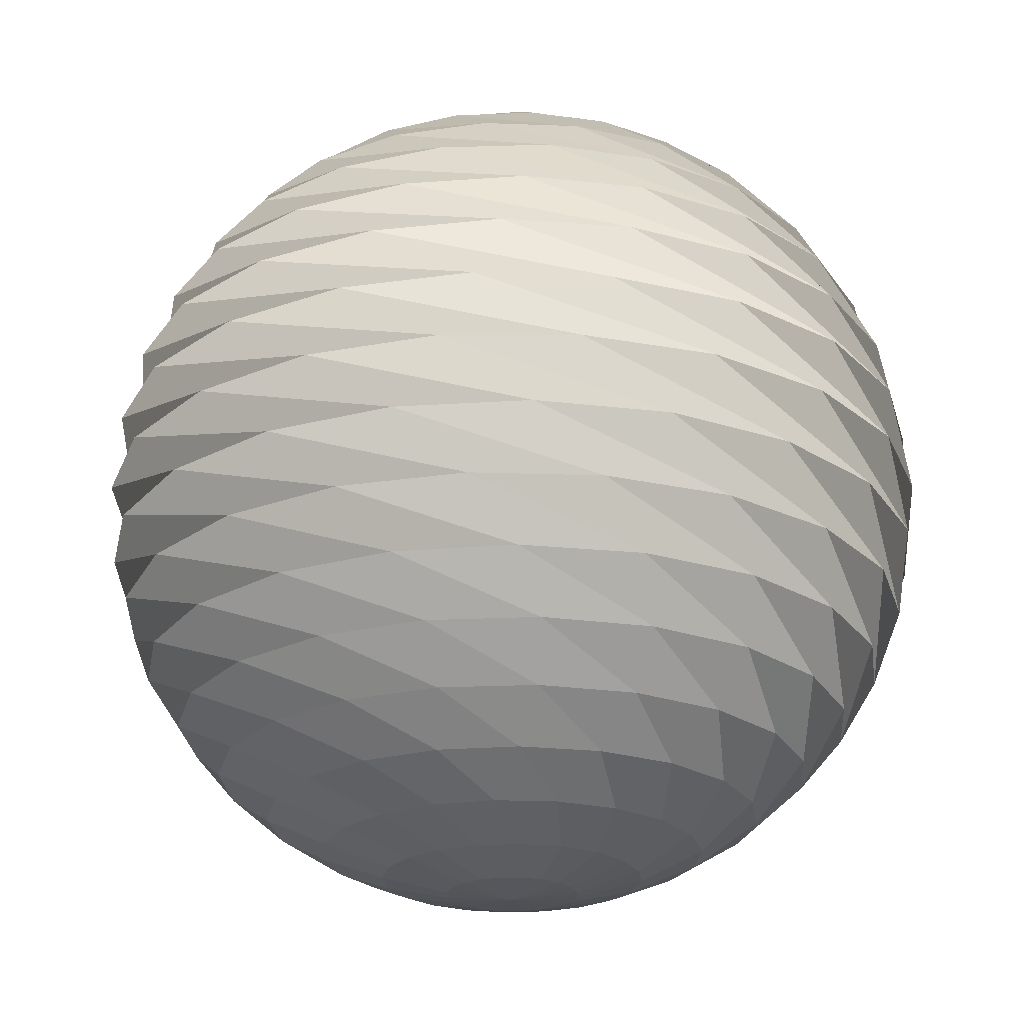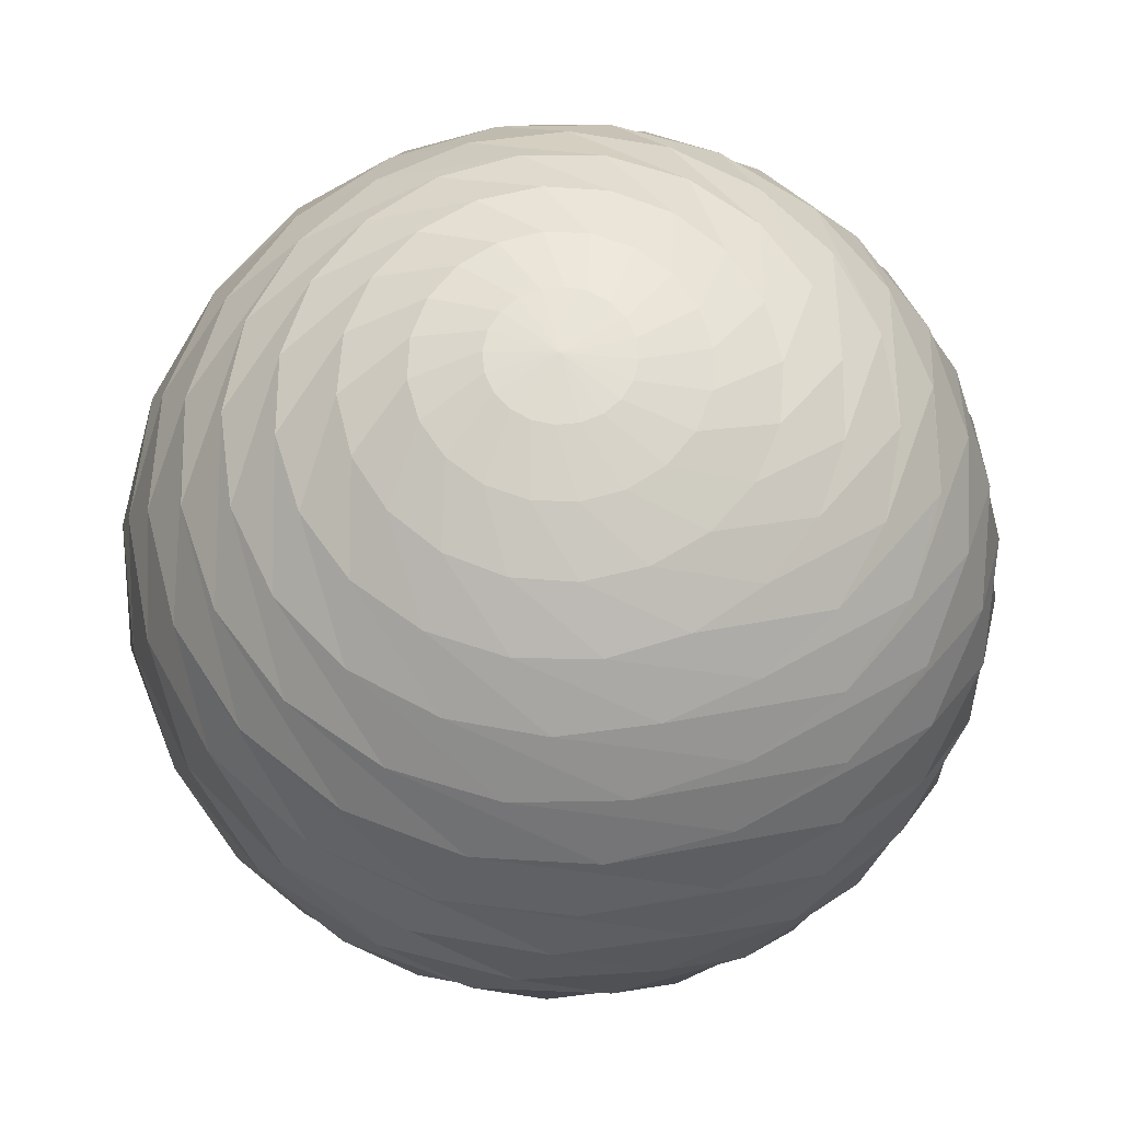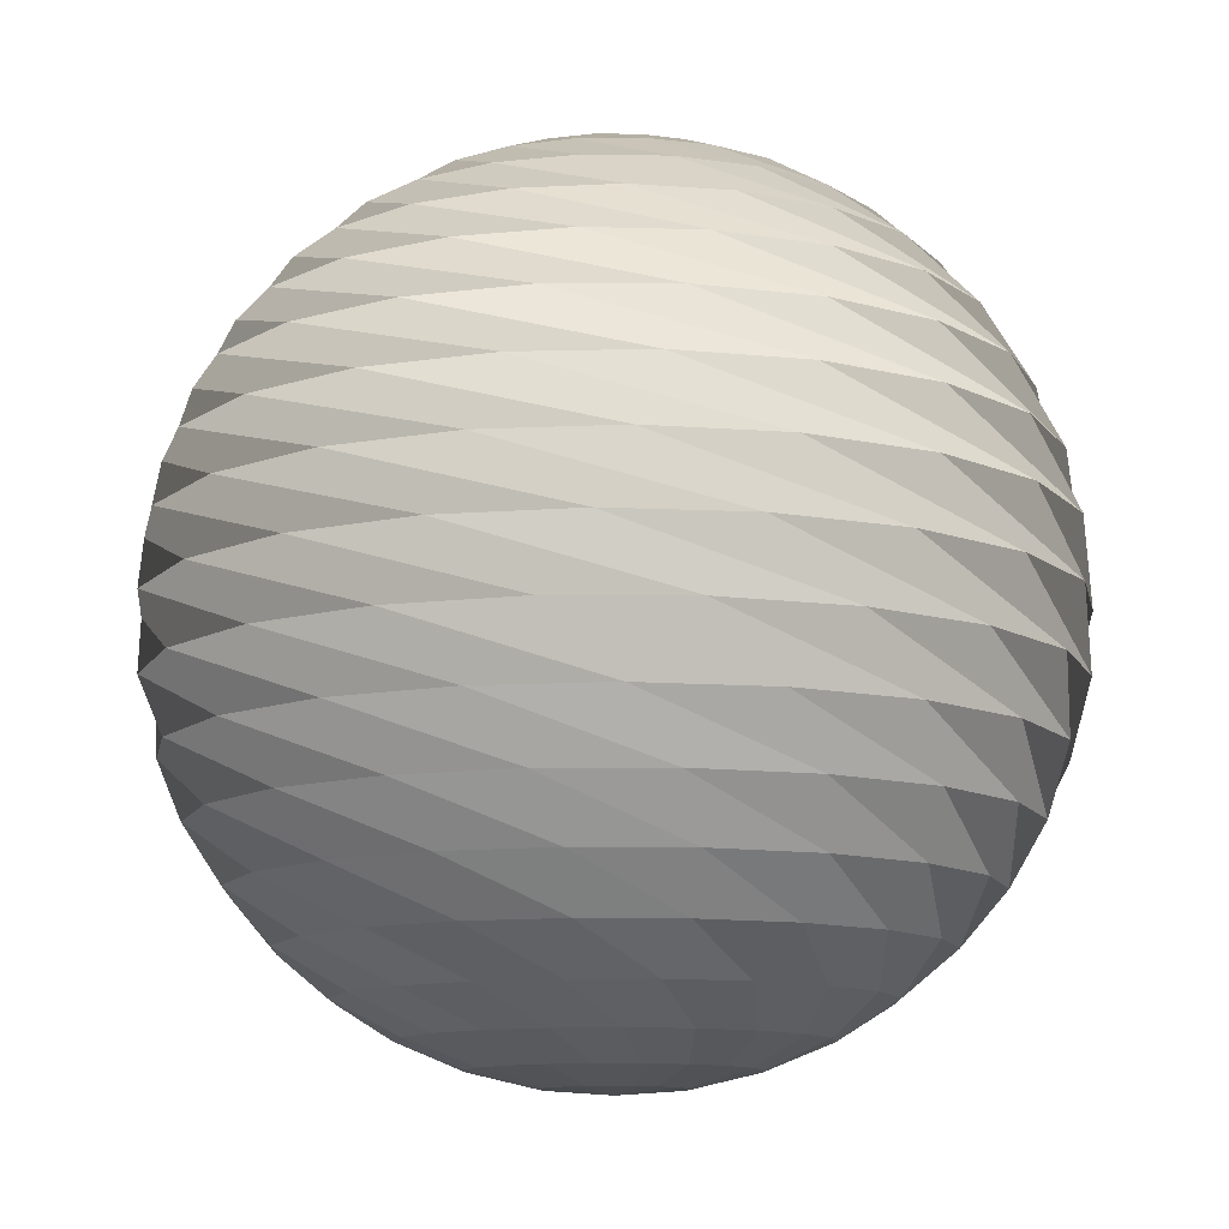
<metadata>
{"format":"obj","ext":"obj","renderer":"f3d","projection":"perspective","resolution":1024,"background":"white","views":[{"elev":-23.0,"azim":151.0,"up":"+Y"},{"elev":65.5,"azim":-140.9,"up":"+Y"},{"elev":-11.1,"azim":-72.0,"up":"+Y"}]}
</metadata>
<code>
g default
v -1.848 -12.08 0.4981
v -1.604 -12.08 1.045
v -1.202 -12.08 1.489
v -0.6832 -12.08 1.788
v -0.09733 -12.08 1.911
v 0.4981 -12.08 1.848
v 1.045 -12.08 1.604
v 1.489 -12.08 1.202
v 1.788 -12.08 0.6832
v 1.911 -12.08 0.09733
v 1.848 -12.08 -0.4981
v 1.604 -12.08 -1.045
v 1.202 -12.08 -1.489
v 0.6832 -12.08 -1.788
v 0.09733 -12.08 -1.911
v -0.4981 -12.08 -1.848
v -1.045 -12.08 -1.604
v -1.489 -12.08 -1.202
v -1.788 -12.08 -0.6832
v -1.911 -12.08 -0.09733
v -3.721 -11.64 0.6699
v -3.332 -11.64 1.787
v -2.616 -11.64 2.729
v -1.645 -11.64 3.404
v -0.5126 -11.64 3.746
v 0.6699 -11.64 3.721
v 1.787 -11.64 3.332
v 2.729 -11.64 2.616
v 3.404 -11.64 1.645
v 3.746 -11.64 0.5126
v 3.721 -11.64 -0.6699
v 3.332 -11.64 -1.787
v 2.616 -11.64 -2.729
v 1.645 -11.64 -3.404
v 0.5126 -11.64 -3.746
v -0.6699 -11.64 -3.721
v -1.787 -11.64 -3.332
v -2.729 -11.64 -2.616
v -3.404 -11.64 -1.645
v -3.746 -11.64 -0.5126
v -5.551 -10.9 0.1976
v -5.218 -10.9 1.903
v -4.374 -10.9 3.422
v -3.103 -10.9 4.607
v -1.527 -10.9 5.34
v 0.1976 -10.9 5.551
v 1.903 -10.9 5.218
v 3.422 -10.9 4.374
v 4.607 -10.9 3.103
v 5.34 -10.9 1.527
v 5.551 -10.9 -0.1976
v 5.218 -10.9 -1.903
v 4.374 -10.9 -3.422
v 3.103 -10.9 -4.607
v 1.527 -10.9 -5.34
v -0.1976 -10.9 -5.551
v -1.903 -10.9 -5.218
v -3.422 -10.9 -4.374
v -4.607 -10.9 -3.103
v -5.34 -10.9 -1.527
v -7.093 -9.897 -1.182
v -7.111 -9.897 1.067
v -6.433 -9.897 3.213
v -5.126 -9.897 5.043
v -3.316 -9.897 6.38
v -1.182 -9.897 7.093
v 1.067 -9.897 7.111
v 3.213 -9.897 6.433
v 5.043 -9.897 5.126
v 6.38 -9.897 3.316
v 7.093 -9.897 1.182
v 7.111 -9.897 -1.067
v 6.433 -9.897 -3.213
v 5.126 -9.897 -5.043
v 3.316 -9.897 -6.38
v 1.182 -9.897 -7.093
v -1.067 -9.897 -7.111
v -3.213 -9.897 -6.433
v -5.043 -9.897 -5.126
v -6.38 -9.897 -3.316
v -7.882 -8.651 -3.565
v -8.598 -8.651 -0.9549
v -8.472 -8.651 1.749
v -7.517 -8.651 4.281
v -5.826 -8.651 6.394
v -3.565 -8.651 7.882
v -0.9549 -8.651 8.598
v 1.749 -8.651 8.472
v 4.281 -8.651 7.517
v 6.394 -8.651 5.826
v 7.882 -8.651 3.565
v 8.598 -8.651 0.9549
v 8.472 -8.651 -1.749
v 7.517 -8.651 -4.281
v 5.826 -8.651 -6.394
v 3.565 -8.651 -7.882
v 0.9549 -8.651 -8.598
v -1.749 -8.651 -8.472
v -4.281 -8.651 -7.517
v -6.394 -8.651 -5.826
v -7.288 -7.191 -6.697
v -9.001 -7.191 -4.117
v -9.832 -7.191 -1.134
v -9.701 -7.191 1.96
v -8.621 -7.191 4.862
v -6.697 -7.191 7.288
v -4.117 -7.191 9.001
v -1.134 -7.191 9.832
v 1.96 -7.191 9.701
v 4.862 -7.191 8.621
v 7.288 -7.191 6.697
v 9.001 -7.191 4.117
v 9.832 -7.191 1.134
v 9.701 -7.191 -1.96
v 8.621 -7.191 -4.862
v 6.697 -7.191 -7.288
v 4.117 -7.191 -9.001
v 1.134 -7.191 -9.832
v -1.96 -7.191 -9.701
v -4.862 -7.191 -8.621
v -4.758 -5.554 -9.807
v -7.556 -5.554 -7.857
v -9.614 -5.554 -5.138
v -10.73 -5.554 -1.915
v -10.8 -5.554 1.494
v -9.807 -5.554 4.758
v -7.857 -5.554 7.556
v -5.138 -5.554 9.614
v -1.915 -5.554 10.73
v 1.494 -5.554 10.8
v 4.758 -5.554 9.807
v 7.556 -5.554 7.857
v 9.614 -5.554 5.138
v 10.73 -5.554 1.915
v 10.8 -5.554 -1.494
v 9.807 -5.554 -4.758
v 7.857 -5.554 -7.556
v 5.138 -5.554 -9.614
v 1.915 -5.554 -10.73
v -1.494 -5.554 -10.8
v -0.2446 -3.78 -11.63
v -3.827 -3.78 -10.99
v -7.035 -3.78 -9.267
v -9.555 -3.78 -6.64
v -11.14 -3.78 -3.362
v -11.63 -3.78 0.2446
v -10.99 -3.78 3.827
v -9.267 -3.78 7.035
v -6.64 -3.78 9.555
v -3.362 -3.78 11.14
v 0.2446 -3.78 11.63
v 3.827 -3.78 10.99
v 7.035 -3.78 9.267
v 9.555 -3.78 6.64
v 11.14 -3.78 3.362
v 11.63 -3.78 -0.2446
v 10.99 -3.78 -3.827
v 9.267 -3.78 -7.035
v 6.64 -3.78 -9.555
v 3.362 -3.78 -11.14
v 5.356 -1.914 -10.83
v 1.747 -1.914 -11.96
v -2.034 -1.914 -11.91
v -5.615 -1.914 -10.7
v -8.646 -1.914 -8.441
v -10.83 -1.914 -5.356
v -11.96 -1.914 -1.747
v -11.91 -1.914 2.034
v -10.7 -1.914 5.615
v -8.441 -1.914 8.646
v -5.356 -1.914 10.83
v -1.747 -1.914 11.96
v 2.034 -1.914 11.91
v 5.615 -1.914 10.7
v 8.646 -1.914 8.441
v 10.83 -1.914 5.356
v 11.96 -1.914 1.747
v 11.91 -1.914 -2.034
v 10.7 -1.914 -5.615
v 8.441 -1.914 -8.646
v 10.17 0 -6.803
v 7.568 0 -9.612
v 4.228 0 -11.48
v 0.4733 -0 -12.22
v -3.327 0 -11.77
v -6.803 0 -10.17
v -9.612 1e-06 -7.568
v -11.48 0 -4.228
v -12.22 0 -0.4733
v -11.77 -0 3.327
v -10.17 0 6.803
v -7.568 -0 9.612
v -4.228 0 11.48
v -0.4733 0 12.22
v 3.327 1e-06 11.77
v 6.803 0 10.17
v 9.612 0 7.568
v 11.48 1e-06 4.228
v 12.22 -1e-06 0.4733
v 11.77 -0 -3.327
v 12.08 1.914 -0.4436
v 11.35 1.914 -4.153
v 9.508 1.914 -7.456
v 6.739 1.914 -10.03
v 3.31 1.914 -11.62
v -0.4436 1.914 -12.08
v -4.153 1.914 -11.35
v -7.456 1.914 -9.508
v -10.03 1.914 -6.739
v -11.62 1.914 -3.31
v -12.08 1.914 0.4436
v -11.35 1.914 4.153
v -9.508 1.914 7.456
v -6.739 1.914 10.03
v -3.31 1.914 11.62
v 0.4436 1.914 12.08
v 4.153 1.914 11.35
v 7.456 1.914 9.508
v 10.03 1.914 6.739
v 11.62 1.914 3.31
v 10.02 3.78 5.915
v 11.36 3.78 2.53
v 11.58 3.78 -1.104
v 10.67 3.78 -4.629
v 8.722 3.78 -7.701
v 5.915 3.78 -10.02
v 2.53 3.78 -11.36
v -1.104 3.78 -11.58
v -4.629 3.78 -10.67
v -7.701 3.78 -8.722
v -10.02 3.78 -5.915
v -11.36 3.78 -2.53
v -11.58 3.78 1.104
v -10.67 3.78 4.629
v -8.722 3.78 7.701
v -5.915 3.78 10.02
v -2.53 3.78 11.36
v 1.104 3.78 11.58
v 4.629 3.78 10.67
v 7.701 3.78 8.722
v 4.906 5.554 9.734
v 7.674 5.554 7.741
v 9.691 5.554 4.991
v 10.76 5.554 1.752
v 10.77 5.554 -1.658
v 9.734 5.554 -4.906
v 7.741 5.554 -7.674
v 4.991 5.554 -9.691
v 1.752 5.554 -10.76
v -1.658 5.554 -10.77
v -4.906 5.554 -9.734
v -7.674 5.554 -7.741
v -9.691 5.554 -4.991
v -10.76 5.554 -1.752
v -10.77 5.554 1.658
v -9.734 5.554 4.906
v -7.741 5.554 7.674
v -4.991 5.554 9.691
v -1.752 5.554 10.76
v 1.658 5.554 10.77
v -0.8457 7.191 9.861
v 2.243 7.191 9.64
v 5.112 7.191 8.475
v 7.481 7.191 6.48
v 9.117 7.191 3.852
v 9.861 7.191 0.8457
v 9.64 7.191 -2.243
v 8.475 7.191 -5.112
v 6.48 7.191 -7.481
v 3.852 7.191 -9.117
v 0.8457 7.191 -9.861
v -2.243 7.191 -9.64
v -5.112 7.191 -8.475
v -7.481 7.191 -6.48
v -9.117 7.191 -3.852
v -9.861 7.191 -0.8457
v -9.64 7.191 2.243
v -8.475 7.191 5.112
v -6.48 7.191 7.481
v -3.852 7.191 9.117
v -4.882 8.651 7.141
v -2.436 8.651 8.301
v 0.248 8.651 8.647
v 2.908 8.651 8.147
v 5.283 8.651 6.85
v 7.141 8.651 4.882
v 8.301 8.651 2.436
v 8.647 8.651 -0.248
v 8.147 8.651 -2.908
v 6.85 8.651 -5.283
v 4.882 8.651 -7.141
v 2.436 8.651 -8.301
v -0.248 8.651 -8.647
v -2.908 8.651 -8.147
v -5.283 8.651 -6.85
v -7.141 8.651 -4.882
v -8.301 8.651 -2.436
v -8.647 8.651 0.248
v -8.147 8.651 2.908
v -6.85 8.651 5.283
v -6.256 9.897 3.546
v -4.854 9.897 5.306
v -2.977 9.897 6.546
v -0.8081 9.897 7.145
v 1.439 9.897 7.045
v 3.546 9.897 6.256
v 5.306 9.897 4.854
v 6.546 9.897 2.977
v 7.145 9.897 0.8081
v 7.045 9.897 -1.439
v 6.256 9.897 -3.546
v 4.854 9.897 -5.306
v 2.977 9.897 -6.546
v 0.8081 9.897 -7.145
v -1.439 9.897 -7.045
v -3.546 9.897 -6.256
v -5.306 9.897 -4.854
v -6.546 9.897 -2.977
v -7.145 9.897 -0.8081
v -7.045 9.897 1.439
v -5.501 10.9 0.7646
v -4.996 10.9 2.427
v -4.001 10.9 3.852
v -2.615 10.9 4.9
v -0.9728 10.9 5.468
v 0.7646 10.9 5.501
v 2.427 10.9 4.996
v 3.852 10.9 4.001
v 4.9 10.9 2.615
v 5.468 10.9 0.9728
v 5.501 10.9 -0.7646
v 4.996 10.9 -2.427
v 4.001 10.9 -3.852
v 2.615 10.9 -4.9
v 0.9728 10.9 -5.468
v -0.7646 10.9 -5.501
v -2.427 10.9 -4.996
v -3.852 10.9 -4.001
v -4.9 10.9 -2.615
v -5.468 10.9 -0.9728
v -3.741 11.64 -0.5458
v -3.726 11.64 0.6369
v -3.347 11.64 1.757
v -2.64 11.64 2.706
v -1.675 11.64 3.389
v -0.5458 11.64 3.741
v 0.6369 11.64 3.726
v 1.757 11.64 3.347
v 2.706 11.64 2.64
v 3.389 11.64 1.675
v 3.741 11.64 0.5458
v 3.726 11.64 -0.6369
v 3.347 11.64 -1.757
v 2.64 11.64 -2.706
v 1.675 11.64 -3.389
v 0.5458 11.64 -3.741
v -0.6369 11.64 -3.726
v -1.757 11.64 -3.347
v -2.706 11.64 -2.64
v -3.389 11.64 -1.675
v -1.817 12.08 -0.6024
v -1.914 12.08 -0.01154
v -1.824 12.08 0.5804
v -1.555 12.08 1.116
v -1.134 12.08 1.541
v -0.6024 12.08 1.817
v -0.01154 12.08 1.914
v 0.5804 12.08 1.824
v 1.116 12.08 1.555
v 1.541 12.08 1.134
v 1.817 12.08 0.6024
v 1.914 12.08 0.01154
v 1.824 12.08 -0.5804
v 1.555 12.08 -1.116
v 1.134 12.08 -1.541
v 0.6024 12.08 -1.817
v 0.01154 12.08 -1.914
v -0.5804 12.08 -1.824
v -1.116 12.08 -1.555
v -1.541 12.08 -1.134
v -0 -12.23 0
v -0 12.23 -0
g pSphere1
f 1 2 22 21
f 2 3 23 22
f 3 4 24 23
f 4 5 25 24
f 5 6 26 25
f 6 7 27 26
f 7 8 28 27
f 8 9 29 28
f 9 10 30 29
f 10 11 31 30
f 11 12 32 31
f 12 13 33 32
f 13 14 34 33
f 14 15 35 34
f 15 16 36 35
f 16 17 37 36
f 17 18 38 37
f 18 19 39 38
f 19 20 40 39
f 20 1 21 40
f 21 22 42 41
f 22 23 43 42
f 23 24 44 43
f 24 25 45 44
f 25 26 46 45
f 26 27 47 46
f 27 28 48 47
f 28 29 49 48
f 29 30 50 49
f 30 31 51 50
f 31 32 52 51
f 32 33 53 52
f 33 34 54 53
f 34 35 55 54
f 35 36 56 55
f 36 37 57 56
f 37 38 58 57
f 38 39 59 58
f 39 40 60 59
f 40 21 41 60
f 41 42 62 61
f 42 43 63 62
f 43 44 64 63
f 44 45 65 64
f 45 46 66 65
f 46 47 67 66
f 47 48 68 67
f 48 49 69 68
f 49 50 70 69
f 50 51 71 70
f 51 52 72 71
f 52 53 73 72
f 53 54 74 73
f 54 55 75 74
f 55 56 76 75
f 56 57 77 76
f 57 58 78 77
f 58 59 79 78
f 59 60 80 79
f 60 41 61 80
f 61 62 82 81
f 62 63 83 82
f 63 64 84 83
f 64 65 85 84
f 65 66 86 85
f 66 67 87 86
f 67 68 88 87
f 68 69 89 88
f 69 70 90 89
f 70 71 91 90
f 71 72 92 91
f 72 73 93 92
f 73 74 94 93
f 74 75 95 94
f 75 76 96 95
f 76 77 97 96
f 77 78 98 97
f 78 79 99 98
f 79 80 100 99
f 80 61 81 100
f 81 82 102 101
f 82 83 103 102
f 83 84 104 103
f 84 85 105 104
f 85 86 106 105
f 86 87 107 106
f 87 88 108 107
f 88 89 109 108
f 89 90 110 109
f 90 91 111 110
f 91 92 112 111
f 92 93 113 112
f 93 94 114 113
f 94 95 115 114
f 95 96 116 115
f 96 97 117 116
f 97 98 118 117
f 98 99 119 118
f 99 100 120 119
f 100 81 101 120
f 101 102 122 121
f 102 103 123 122
f 103 104 124 123
f 104 105 125 124
f 105 106 126 125
f 106 107 127 126
f 107 108 128 127
f 108 109 129 128
f 109 110 130 129
f 110 111 131 130
f 111 112 132 131
f 112 113 133 132
f 113 114 134 133
f 114 115 135 134
f 115 116 136 135
f 116 117 137 136
f 117 118 138 137
f 118 119 139 138
f 119 120 140 139
f 120 101 121 140
f 121 122 142 141
f 122 123 143 142
f 123 124 144 143
f 124 125 145 144
f 125 126 146 145
f 126 127 147 146
f 127 128 148 147
f 128 129 149 148
f 129 130 150 149
f 130 131 151 150
f 131 132 152 151
f 132 133 153 152
f 133 134 154 153
f 134 135 155 154
f 135 136 156 155
f 136 137 157 156
f 137 138 158 157
f 138 139 159 158
f 139 140 160 159
f 140 121 141 160
f 141 142 162 161
f 142 143 163 162
f 143 144 164 163
f 144 145 165 164
f 145 146 166 165
f 146 147 167 166
f 147 148 168 167
f 148 149 169 168
f 149 150 170 169
f 150 151 171 170
f 151 152 172 171
f 152 153 173 172
f 153 154 174 173
f 154 155 175 174
f 155 156 176 175
f 156 157 177 176
f 157 158 178 177
f 158 159 179 178
f 159 160 180 179
f 160 141 161 180
f 161 162 182 181
f 162 163 183 182
f 163 164 184 183
f 164 165 185 184
f 165 166 186 185
f 166 167 187 186
f 167 168 188 187
f 168 169 189 188
f 169 170 190 189
f 170 171 191 190
f 171 172 192 191
f 172 173 193 192
f 173 174 194 193
f 174 175 195 194
f 175 176 196 195
f 176 177 197 196
f 177 178 198 197
f 178 179 199 198
f 179 180 200 199
f 180 161 181 200
f 181 182 202 201
f 182 183 203 202
f 183 184 204 203
f 184 185 205 204
f 185 186 206 205
f 186 187 207 206
f 187 188 208 207
f 188 189 209 208
f 189 190 210 209
f 190 191 211 210
f 191 192 212 211
f 192 193 213 212
f 193 194 214 213
f 194 195 215 214
f 195 196 216 215
f 196 197 217 216
f 197 198 218 217
f 198 199 219 218
f 199 200 220 219
f 200 181 201 220
f 201 202 222 221
f 202 203 223 222
f 203 204 224 223
f 204 205 225 224
f 205 206 226 225
f 206 207 227 226
f 207 208 228 227
f 208 209 229 228
f 209 210 230 229
f 210 211 231 230
f 211 212 232 231
f 212 213 233 232
f 213 214 234 233
f 214 215 235 234
f 215 216 236 235
f 216 217 237 236
f 217 218 238 237
f 218 219 239 238
f 219 220 240 239
f 220 201 221 240
f 221 222 242 241
f 222 223 243 242
f 223 224 244 243
f 224 225 245 244
f 225 226 246 245
f 226 227 247 246
f 227 228 248 247
f 228 229 249 248
f 229 230 250 249
f 230 231 251 250
f 231 232 252 251
f 232 233 253 252
f 233 234 254 253
f 234 235 255 254
f 235 236 256 255
f 236 237 257 256
f 237 238 258 257
f 238 239 259 258
f 239 240 260 259
f 240 221 241 260
f 241 242 262 261
f 242 243 263 262
f 243 244 264 263
f 244 245 265 264
f 245 246 266 265
f 246 247 267 266
f 247 248 268 267
f 248 249 269 268
f 249 250 270 269
f 250 251 271 270
f 251 252 272 271
f 252 253 273 272
f 253 254 274 273
f 254 255 275 274
f 255 256 276 275
f 256 257 277 276
f 257 258 278 277
f 258 259 279 278
f 259 260 280 279
f 260 241 261 280
f 261 262 282 281
f 262 263 283 282
f 263 264 284 283
f 264 265 285 284
f 265 266 286 285
f 266 267 287 286
f 267 268 288 287
f 268 269 289 288
f 269 270 290 289
f 270 271 291 290
f 271 272 292 291
f 272 273 293 292
f 273 274 294 293
f 274 275 295 294
f 275 276 296 295
f 276 277 297 296
f 277 278 298 297
f 278 279 299 298
f 279 280 300 299
f 280 261 281 300
f 281 282 302 301
f 282 283 303 302
f 283 284 304 303
f 284 285 305 304
f 285 286 306 305
f 286 287 307 306
f 287 288 308 307
f 288 289 309 308
f 289 290 310 309
f 290 291 311 310
f 291 292 312 311
f 292 293 313 312
f 293 294 314 313
f 294 295 315 314
f 295 296 316 315
f 296 297 317 316
f 297 298 318 317
f 298 299 319 318
f 299 300 320 319
f 300 281 301 320
f 301 302 322 321
f 302 303 323 322
f 303 304 324 323
f 304 305 325 324
f 305 306 326 325
f 306 307 327 326
f 307 308 328 327
f 308 309 329 328
f 309 310 330 329
f 310 311 331 330
f 311 312 332 331
f 312 313 333 332
f 313 314 334 333
f 314 315 335 334
f 315 316 336 335
f 316 317 337 336
f 317 318 338 337
f 318 319 339 338
f 319 320 340 339
f 320 301 321 340
f 321 322 342 341
f 322 323 343 342
f 323 324 344 343
f 324 325 345 344
f 325 326 346 345
f 326 327 347 346
f 327 328 348 347
f 328 329 349 348
f 329 330 350 349
f 330 331 351 350
f 331 332 352 351
f 332 333 353 352
f 333 334 354 353
f 334 335 355 354
f 335 336 356 355
f 336 337 357 356
f 337 338 358 357
f 338 339 359 358
f 339 340 360 359
f 340 321 341 360
f 341 342 362 361
f 342 343 363 362
f 343 344 364 363
f 344 345 365 364
f 345 346 366 365
f 346 347 367 366
f 347 348 368 367
f 348 349 369 368
f 349 350 370 369
f 350 351 371 370
f 351 352 372 371
f 352 353 373 372
f 353 354 374 373
f 354 355 375 374
f 355 356 376 375
f 356 357 377 376
f 357 358 378 377
f 358 359 379 378
f 359 360 380 379
f 360 341 361 380
f 2 1 381
f 3 2 381
f 4 3 381
f 5 4 381
f 6 5 381
f 7 6 381
f 8 7 381
f 9 8 381
f 10 9 381
f 11 10 381
f 12 11 381
f 13 12 381
f 14 13 381
f 15 14 381
f 16 15 381
f 17 16 381
f 18 17 381
f 19 18 381
f 20 19 381
f 1 20 381
f 361 362 382
f 362 363 382
f 363 364 382
f 364 365 382
f 365 366 382
f 366 367 382
f 367 368 382
f 368 369 382
f 369 370 382
f 370 371 382
f 371 372 382
f 372 373 382
f 373 374 382
f 374 375 382
f 375 376 382
f 376 377 382
f 377 378 382
f 378 379 382
f 379 380 382
f 380 361 382

</code>
